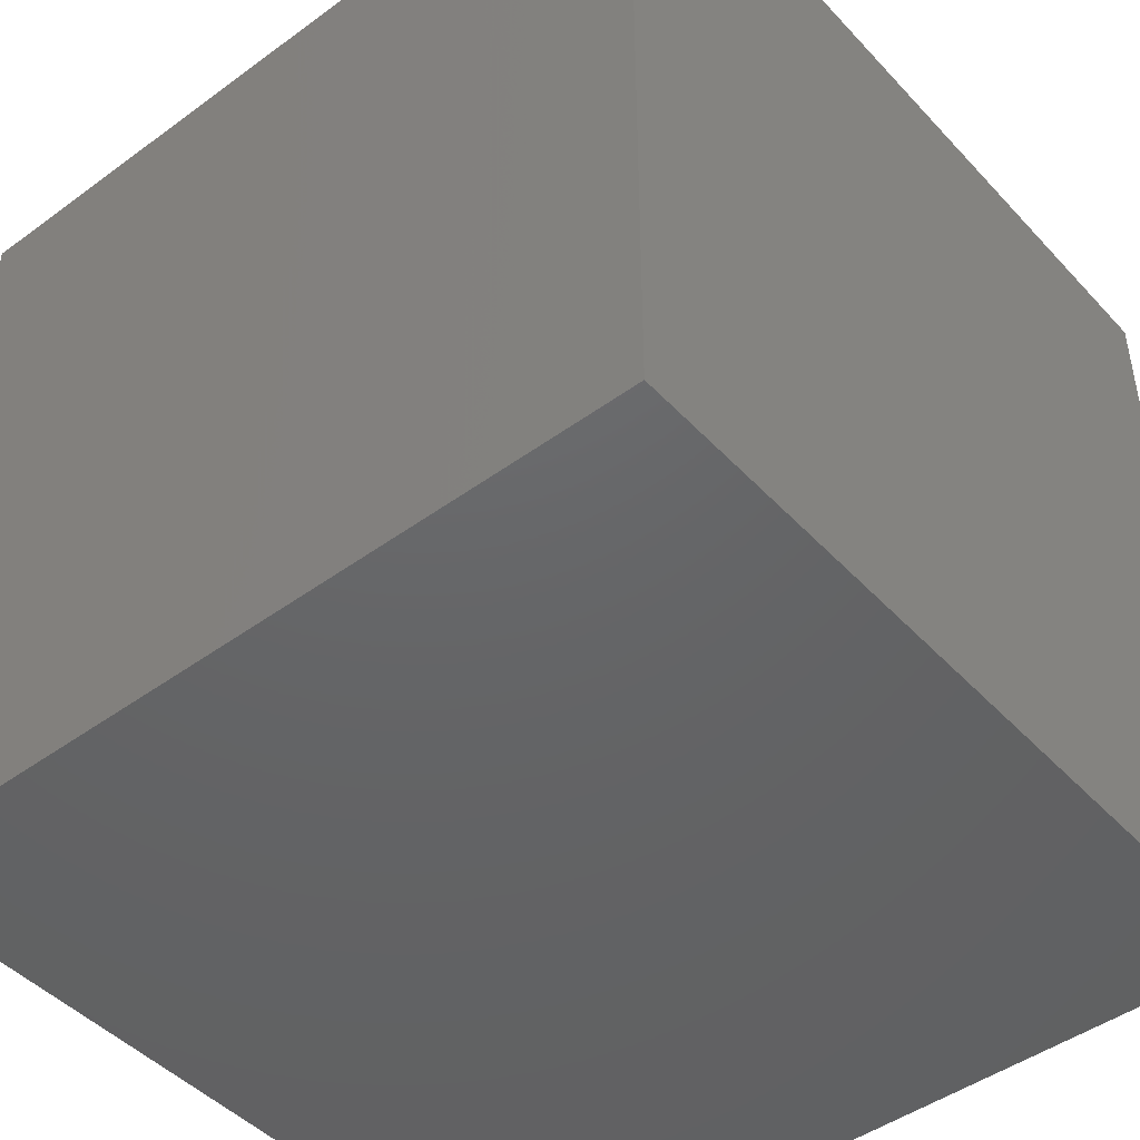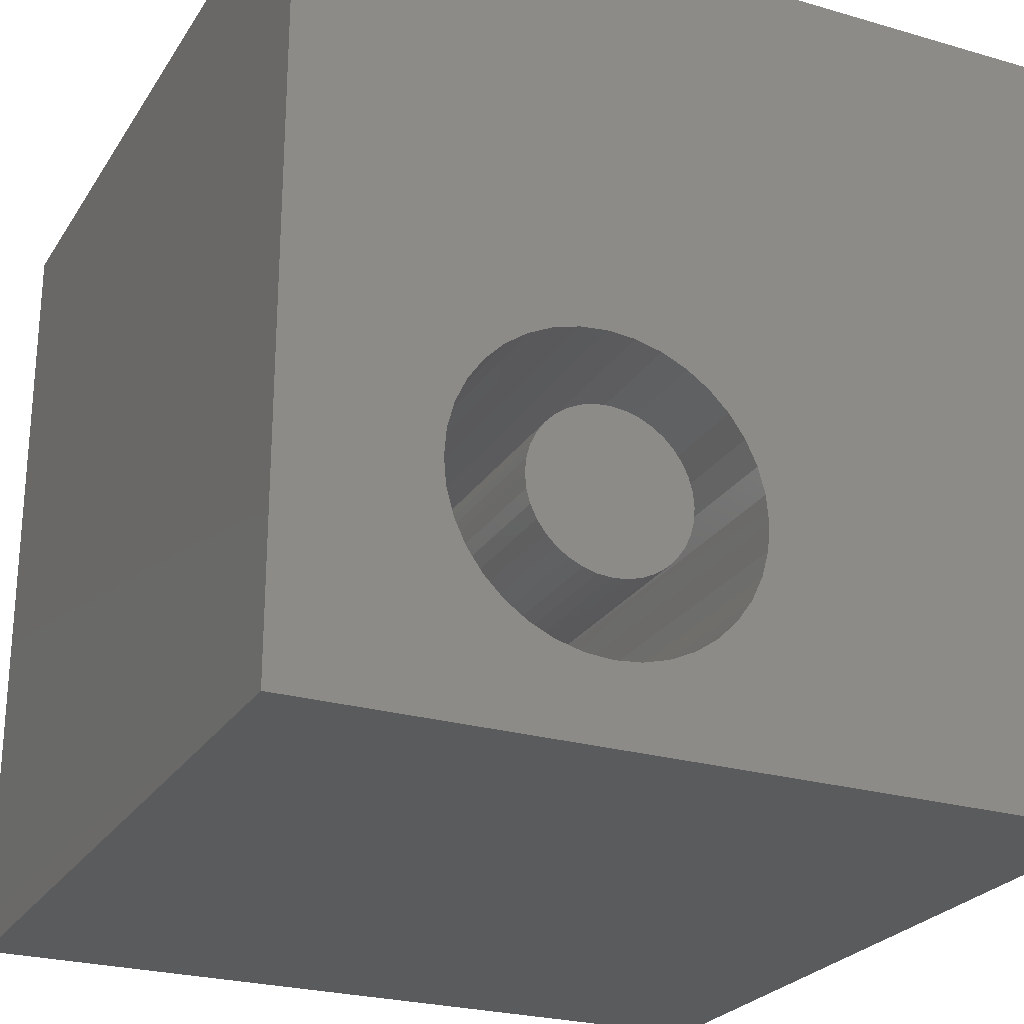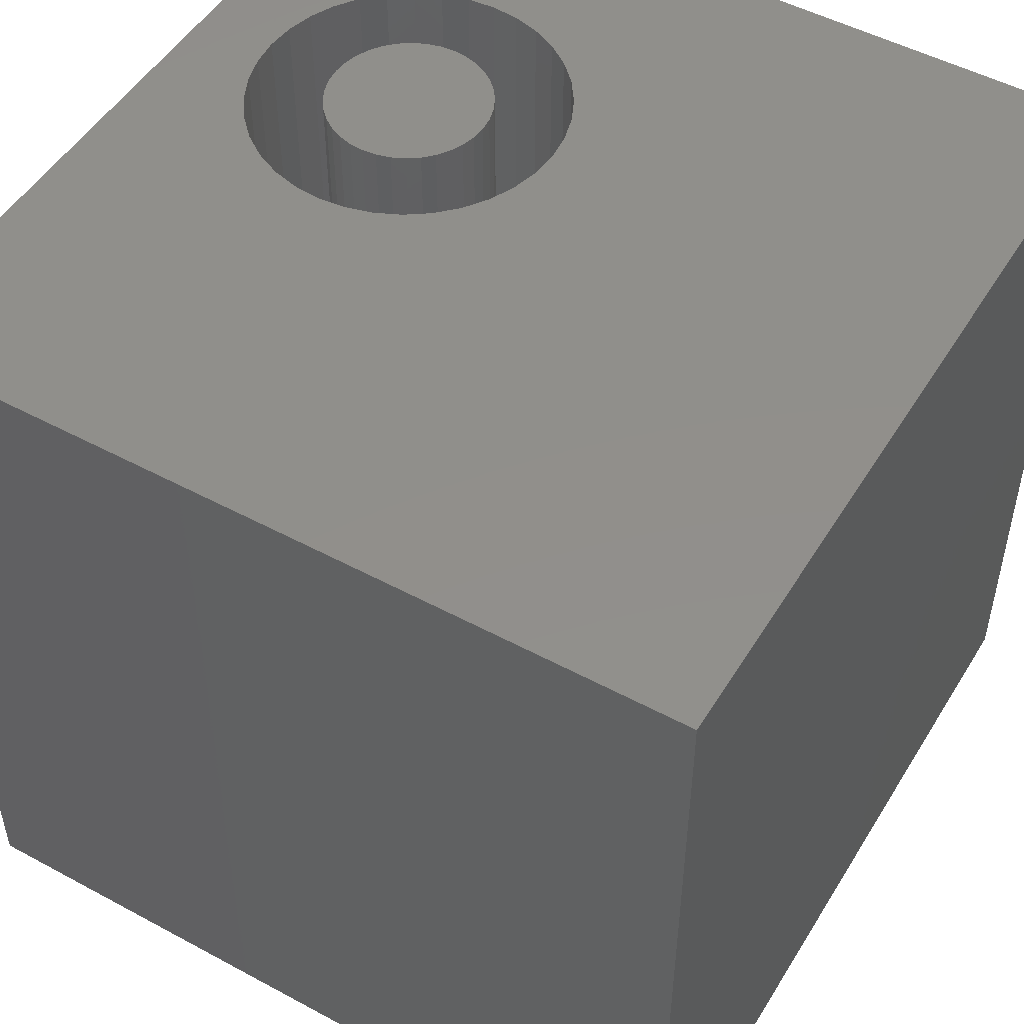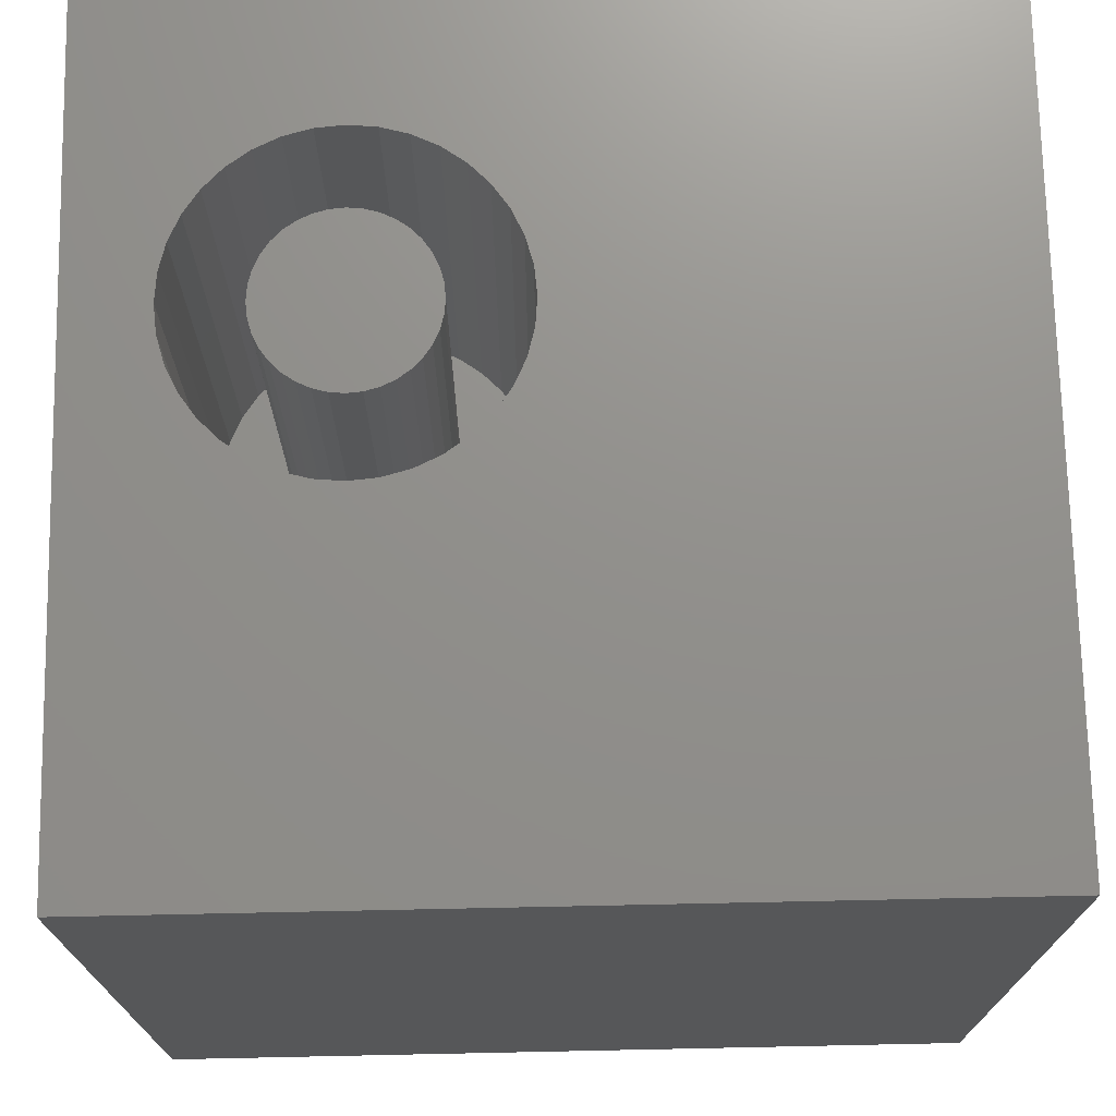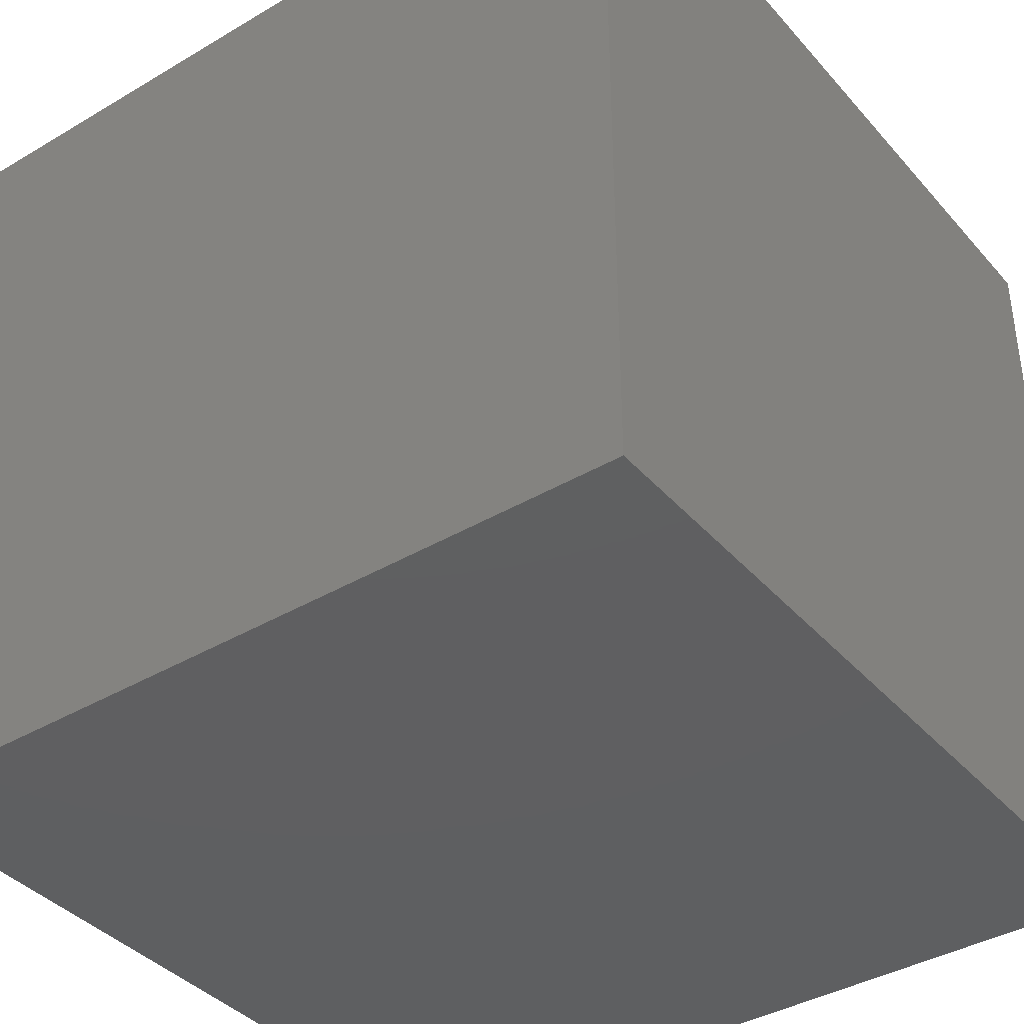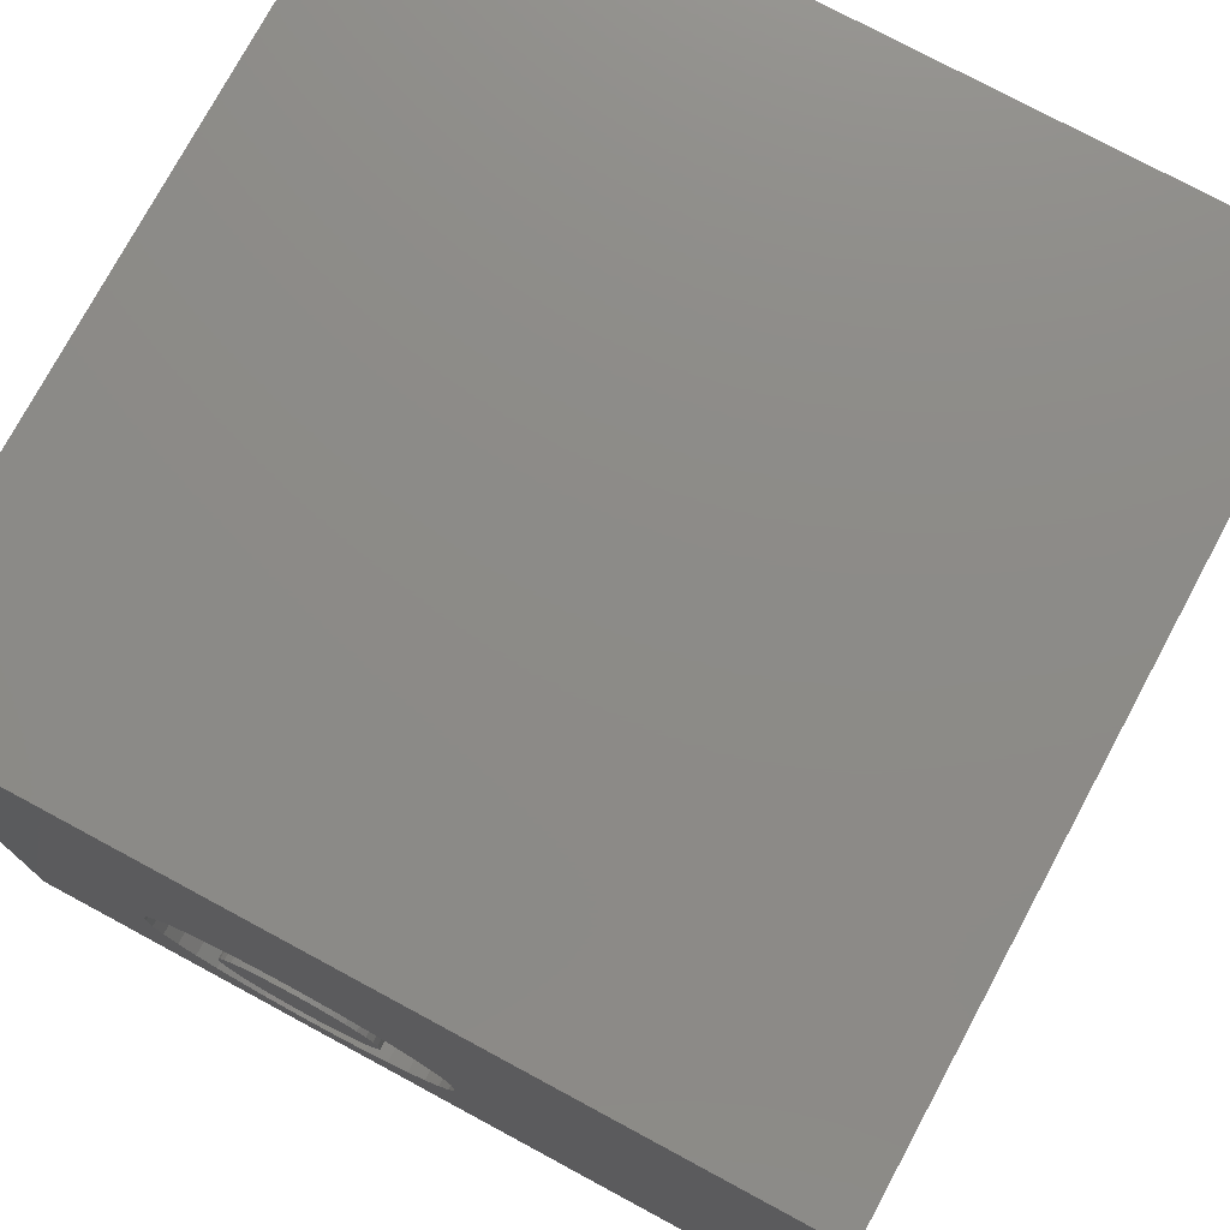
<metadata>
{"format":"stl","ext":"stl","renderer":"f3d","projection":"perspective","resolution":1024,"background":"white","views":[{"elev":-46.1,"azim":129.9,"up":"+Z"},{"elev":-25.1,"azim":-25.2,"up":"+Y"},{"elev":50.3,"azim":120.6,"up":"+Z"},{"elev":72.6,"azim":88.8,"up":"+Z"},{"elev":-39.1,"azim":36.5,"up":"+Z"},{"elev":76.2,"azim":28.3,"up":"+Y"}]}
</metadata>
<code>
# stl→obj: 152 verts, 300 faces
v 0 10 10
v 0 10 0
v 0 0 10
v 0 0 0
v 10 0 10
v 5.729 2.893 10
v 5.699 2.558 10
v 5.612 2.234 10
v 5.47 1.929 10
v 5.278 1.654 10
v 5.04 1.416 10
v 4.765 1.224 10
v 4.461 1.082 10
v 3.142 1.082 10
v 2.838 1.224 10
v 2.563 1.416 10
v 5.278 4.131 10
v 5.47 3.856 10
v 10 10 10
v 5.612 3.552 10
v 5.699 3.227 10
v 4.136 0.9949 10
v 3.801 0.9656 10
v 3.467 0.9949 10
v 2.325 1.654 10
v 2.132 1.929 10
v 1.991 2.234 10
v 1.991 3.552 10
v 2.132 3.856 10
v 2.325 4.131 10
v 1.904 2.558 10
v 1.874 2.893 10
v 1.904 3.227 10
v 2.563 4.369 10
v 2.838 4.562 10
v 3.142 4.704 10
v 3.467 4.791 10
v 3.801 4.82 10
v 4.136 4.791 10
v 4.461 4.704 10
v 4.765 4.562 10
v 5.04 4.369 10
v 10 10 0
v 10 0 0
v 5.699 2.558 4.032
v 5.729 2.893 4.032
v 5.699 3.227 4.032
v 5.612 3.552 4.032
v 5.47 3.856 4.032
v 5.278 4.131 4.032
v 5.04 4.369 4.032
v 4.765 4.562 4.032
v 4.461 4.704 4.032
v 4.136 4.791 4.032
v 3.801 4.82 4.032
v 3.467 4.791 4.032
v 3.142 4.704 4.032
v 2.838 4.562 4.032
v 2.563 4.369 4.032
v 2.325 4.131 4.032
v 2.132 3.856 4.032
v 1.991 3.552 4.032
v 1.904 3.227 4.032
v 1.874 2.893 4.032
v 1.904 2.558 4.032
v 1.991 2.234 4.032
v 2.132 1.929 4.032
v 2.325 1.654 4.032
v 2.563 1.416 4.032
v 2.838 1.224 4.032
v 3.142 1.082 4.032
v 3.467 0.9949 4.032
v 3.801 0.9656 4.032
v 4.136 0.9949 4.032
v 4.461 1.082 4.032
v 4.765 1.224 4.032
v 5.04 1.416 4.032
v 5.278 1.654 4.032
v 5.47 1.929 4.032
v 5.612 2.234 4.032
v 3.458 1.948 4.032
v 3.627 1.902 4.032
v 3.801 1.887 4.032
v 3.976 1.902 4.032
v 4.145 1.948 4.032
v 4.304 2.022 4.032
v 4.448 2.122 4.032
v 4.572 2.246 4.032
v 4.672 2.39 4.032
v 4.746 2.549 4.032
v 4.792 2.718 4.032
v 4.807 2.893 4.032
v 4.792 3.067 4.032
v 4.746 3.237 4.032
v 4.672 3.395 4.032
v 4.572 3.539 4.032
v 4.448 3.663 4.032
v 4.304 3.763 4.032
v 4.145 3.838 4.032
v 3.976 3.883 4.032
v 3.801 3.898 4.032
v 3.627 3.883 4.032
v 3.458 3.838 4.032
v 3.299 3.763 4.032
v 3.155 3.663 4.032
v 3.031 3.539 4.032
v 2.931 3.395 4.032
v 2.857 3.237 4.032
v 2.811 3.067 4.032
v 2.796 2.893 4.032
v 2.811 2.718 4.032
v 2.857 2.549 4.032
v 2.931 2.39 4.032
v 3.031 2.246 4.032
v 3.155 2.122 4.032
v 3.299 2.022 4.032
v 4.807 2.893 10
v 4.792 2.718 10
v 4.746 2.549 10
v 4.672 2.39 10
v 4.572 2.246 10
v 4.448 2.122 10
v 4.304 2.022 10
v 4.145 1.948 10
v 3.976 1.902 10
v 3.801 1.887 10
v 3.627 1.902 10
v 3.458 1.948 10
v 3.299 2.022 10
v 3.155 2.122 10
v 3.031 2.246 10
v 2.931 2.39 10
v 2.857 2.549 10
v 2.811 2.718 10
v 2.796 2.893 10
v 2.811 3.067 10
v 2.857 3.237 10
v 2.931 3.395 10
v 3.031 3.539 10
v 3.155 3.663 10
v 3.299 3.763 10
v 3.458 3.838 10
v 3.627 3.883 10
v 3.801 3.898 10
v 3.976 3.883 10
v 4.145 3.838 10
v 4.304 3.763 10
v 4.448 3.663 10
v 4.572 3.539 10
v 4.672 3.395 10
v 4.746 3.237 10
v 4.792 3.067 10
f 1 2 3
f 3 2 4
f 5 6 7
f 7 8 5
f 5 8 9
f 5 9 10
f 10 11 5
f 5 11 12
f 5 12 13
f 14 15 3
f 3 15 16
f 17 18 19
f 19 18 20
f 19 20 5
f 5 20 21
f 5 21 6
f 13 22 5
f 5 22 23
f 5 23 3
f 3 23 24
f 3 24 14
f 16 25 3
f 3 25 26
f 3 26 27
f 28 29 1
f 1 29 30
f 27 31 3
f 3 31 32
f 3 32 1
f 1 32 33
f 1 33 28
f 30 34 1
f 1 34 35
f 1 35 36
f 36 37 1
f 1 37 38
f 1 38 19
f 19 38 39
f 19 39 40
f 40 41 19
f 19 41 42
f 19 42 17
f 43 19 44
f 44 19 5
f 2 43 4
f 4 43 44
f 19 43 1
f 1 43 2
f 44 5 4
f 4 5 3
f 45 6 46
f 46 6 21
f 46 21 47
f 47 21 20
f 47 20 48
f 48 20 18
f 48 18 49
f 49 18 17
f 49 17 50
f 50 17 42
f 50 42 51
f 51 42 41
f 51 41 52
f 52 41 40
f 52 40 53
f 53 40 39
f 53 39 54
f 54 39 38
f 54 38 55
f 55 38 37
f 55 37 56
f 56 37 36
f 56 36 57
f 57 36 35
f 57 35 58
f 58 35 34
f 58 34 59
f 59 34 30
f 59 30 60
f 60 30 29
f 60 29 61
f 61 29 28
f 61 28 62
f 62 28 33
f 62 33 63
f 63 33 32
f 63 32 64
f 64 32 31
f 64 31 65
f 65 31 27
f 65 27 66
f 66 27 26
f 66 26 67
f 67 26 25
f 67 25 68
f 68 25 16
f 68 16 69
f 69 16 15
f 69 15 70
f 70 15 14
f 70 14 71
f 71 14 24
f 71 24 72
f 72 24 23
f 72 23 73
f 73 23 22
f 73 22 74
f 74 22 13
f 74 13 75
f 75 13 12
f 75 12 76
f 76 12 11
f 76 11 77
f 77 11 10
f 77 10 78
f 78 10 9
f 78 9 79
f 79 9 8
f 79 8 80
f 80 8 7
f 80 7 45
f 45 7 6
f 81 71 82
f 82 71 72
f 82 72 83
f 83 72 73
f 83 73 84
f 84 73 74
f 84 74 85
f 85 74 75
f 85 75 86
f 86 75 76
f 86 76 87
f 87 76 77
f 87 77 88
f 88 77 78
f 88 78 89
f 89 78 79
f 89 79 90
f 90 79 80
f 90 80 91
f 91 80 45
f 91 45 92
f 92 45 46
f 92 46 93
f 93 46 47
f 93 47 94
f 94 47 48
f 94 48 95
f 95 48 49
f 95 49 96
f 96 49 50
f 96 50 97
f 97 50 51
f 97 51 98
f 98 51 52
f 98 52 99
f 99 52 53
f 99 53 100
f 100 53 54
f 100 54 101
f 101 54 55
f 101 55 102
f 102 55 56
f 102 56 103
f 103 56 57
f 103 57 104
f 104 57 58
f 104 58 105
f 105 58 59
f 105 59 106
f 106 59 60
f 106 60 107
f 107 60 61
f 107 61 108
f 108 61 62
f 108 62 109
f 109 62 63
f 109 63 110
f 110 63 64
f 110 64 111
f 111 64 65
f 111 65 112
f 112 65 66
f 112 66 113
f 113 66 67
f 113 67 114
f 114 67 68
f 114 68 115
f 115 68 69
f 115 69 116
f 116 69 70
f 116 70 81
f 81 70 71
f 93 117 92
f 92 117 118
f 92 118 91
f 91 118 119
f 91 119 90
f 90 119 120
f 90 120 89
f 89 120 121
f 89 121 88
f 88 121 122
f 88 122 87
f 87 122 123
f 87 123 86
f 86 123 124
f 86 124 85
f 85 124 125
f 85 125 84
f 84 125 126
f 84 126 83
f 83 126 127
f 83 127 82
f 82 127 128
f 82 128 81
f 81 128 129
f 81 129 116
f 116 129 130
f 116 130 115
f 115 130 131
f 115 131 114
f 114 131 132
f 114 132 113
f 113 132 133
f 113 133 112
f 112 133 134
f 112 134 111
f 111 134 135
f 111 135 110
f 110 135 136
f 110 136 109
f 109 136 137
f 109 137 108
f 108 137 138
f 108 138 107
f 107 138 139
f 107 139 106
f 106 139 140
f 106 140 105
f 105 140 141
f 105 141 104
f 104 141 142
f 104 142 103
f 103 142 143
f 103 143 102
f 102 143 144
f 102 144 101
f 101 144 145
f 101 145 100
f 100 145 146
f 100 146 99
f 99 146 147
f 99 147 98
f 98 147 148
f 98 148 97
f 97 148 149
f 97 149 96
f 96 149 150
f 96 150 95
f 95 150 151
f 95 151 94
f 94 151 152
f 94 152 93
f 93 152 117
f 128 127 145
f 131 130 145
f 145 130 129
f 145 129 128
f 127 126 145
f 145 126 125
f 145 125 124
f 148 147 122
f 124 123 145
f 145 123 122
f 145 122 146
f 146 122 147
f 145 144 131
f 131 144 143
f 131 143 142
f 142 141 131
f 131 141 140
f 131 140 139
f 121 120 150
f 150 120 119
f 150 119 118
f 118 117 150
f 150 117 152
f 150 152 151
f 121 150 122
f 122 150 149
f 122 149 148
f 139 138 131
f 131 138 137
f 131 137 136
f 136 135 131
f 131 135 134
f 131 134 132
f 132 134 133

</code>
